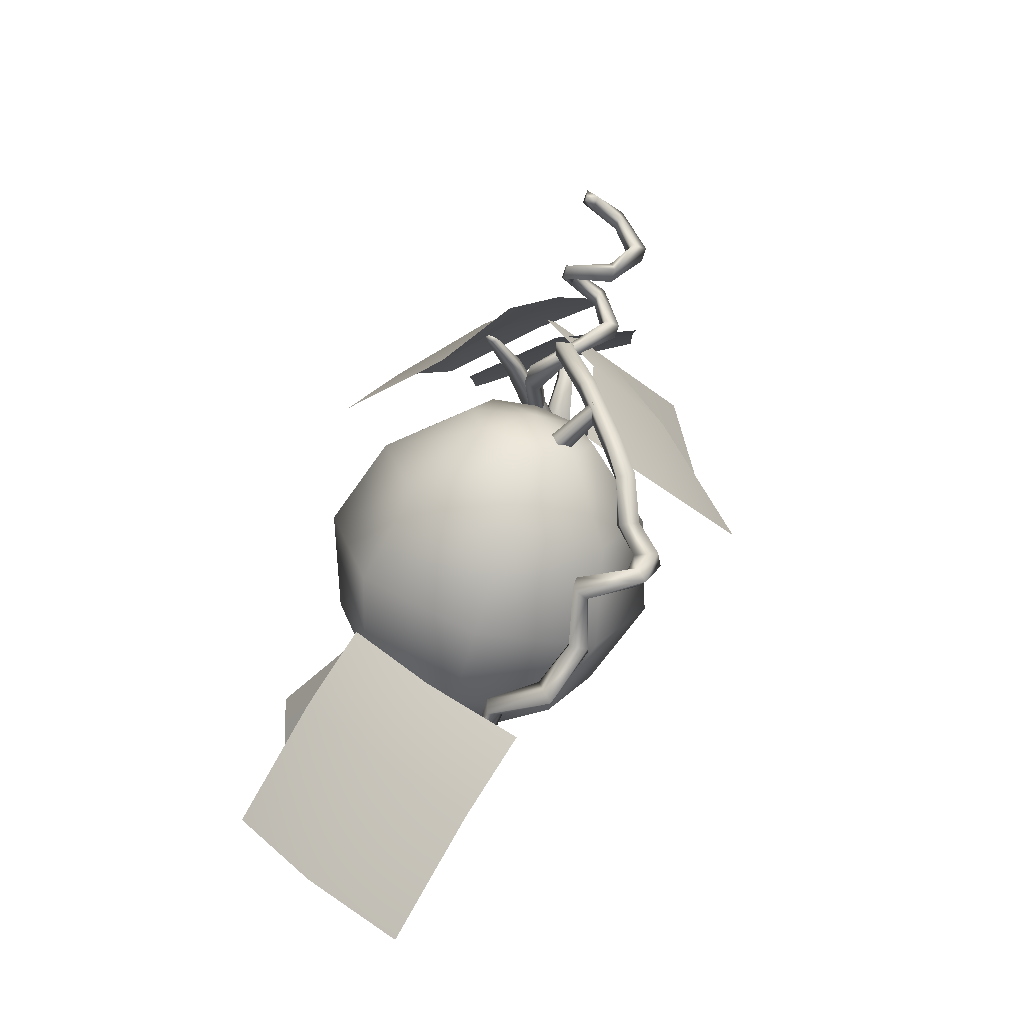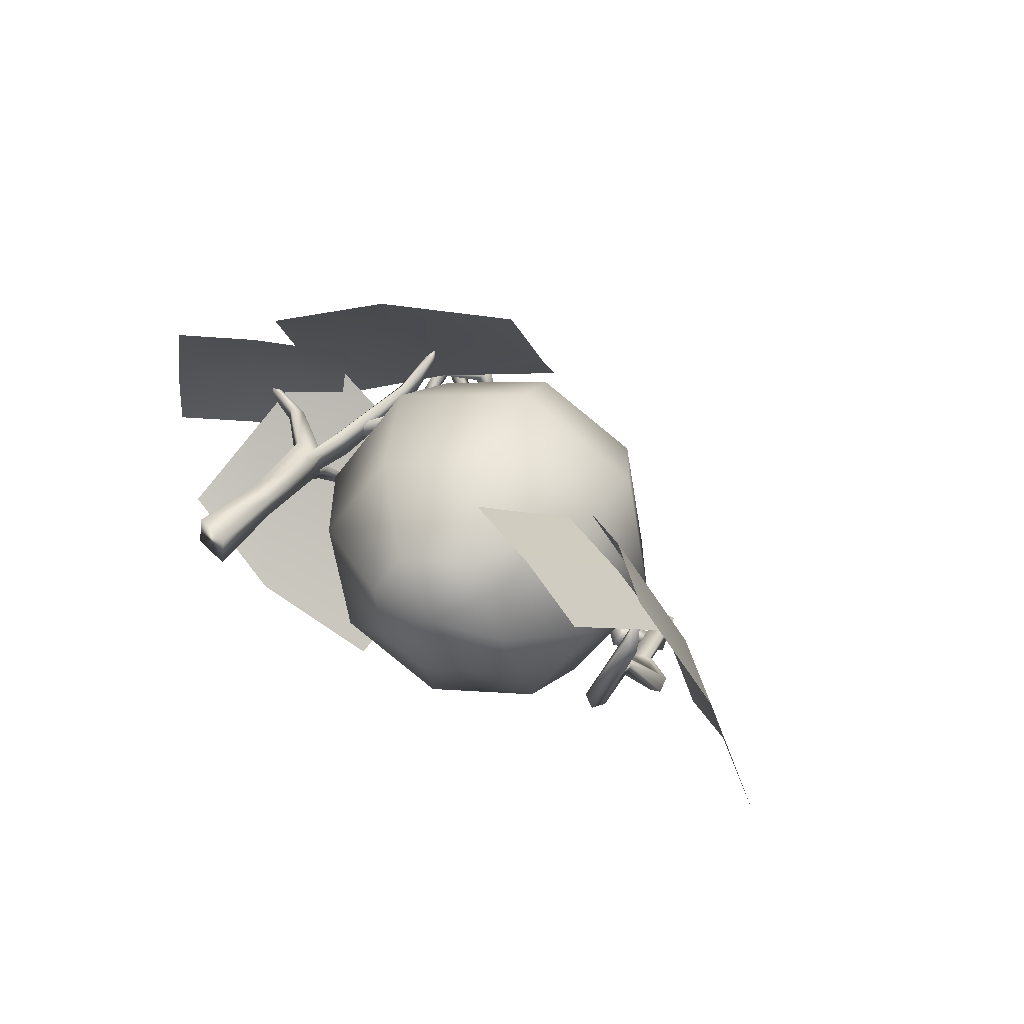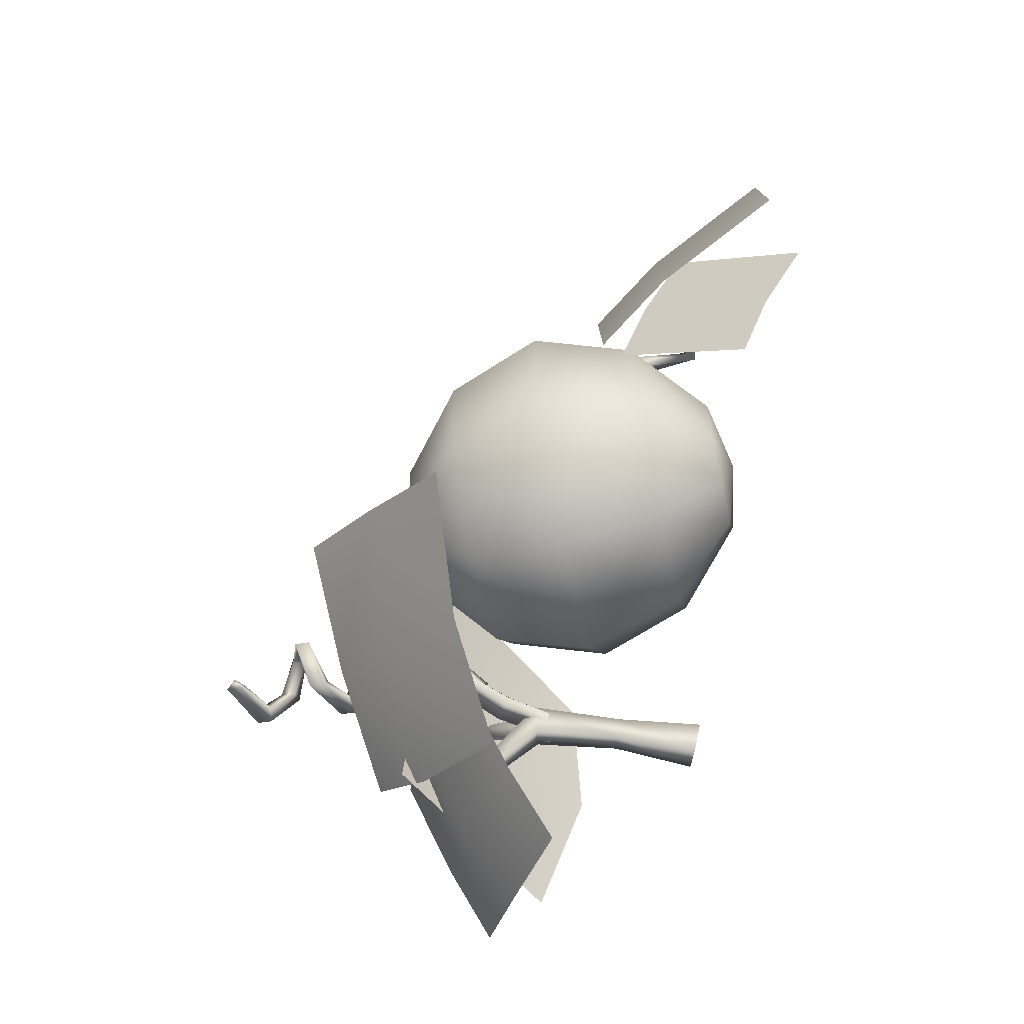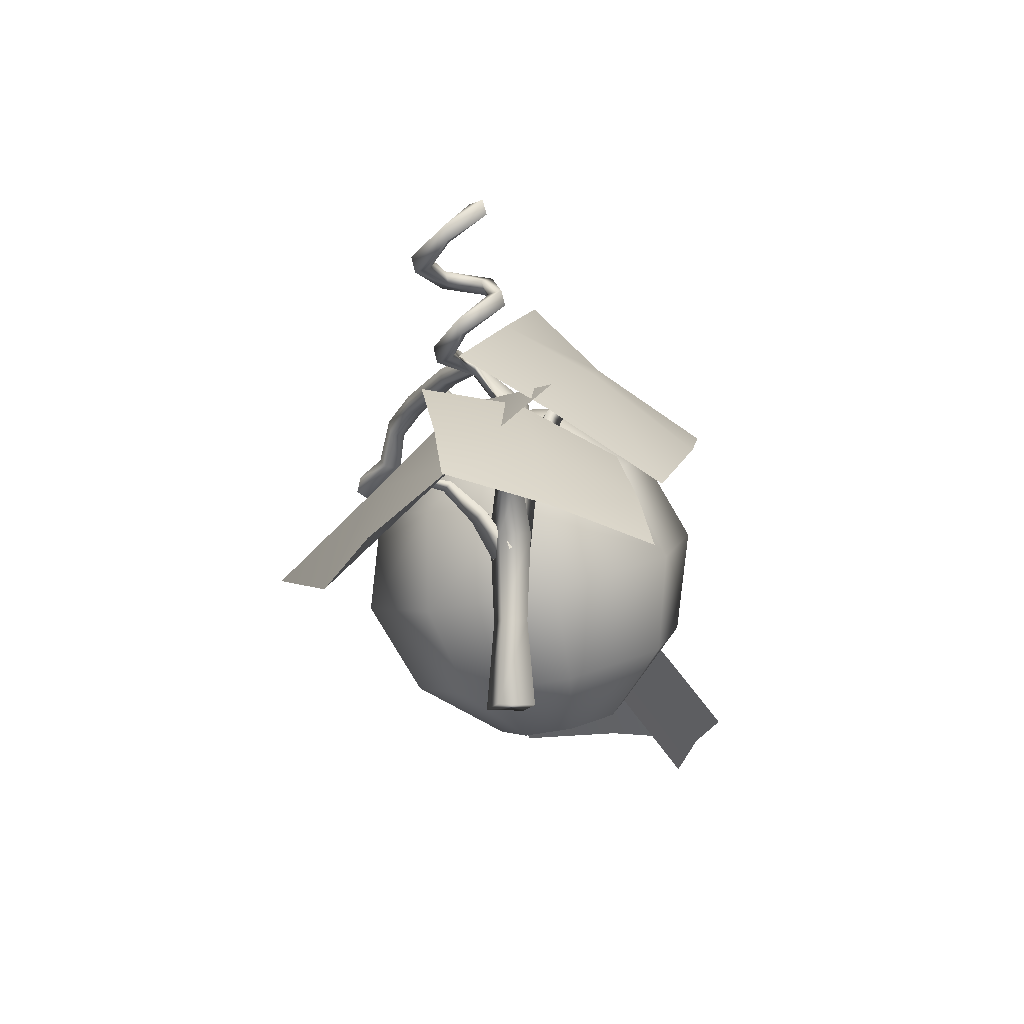
<metadata>
{"format":"obj","ext":"obj","renderer":"f3d","projection":"perspective","resolution":1024,"background":"white","views":[{"elev":41.1,"azim":103.1,"up":"+Y"},{"elev":42.0,"azim":40.7,"up":"+Z"},{"elev":67.5,"azim":-76.2,"up":"+Z"},{"elev":-15.1,"azim":-88.8,"up":"+Y"}]}
</metadata>
<code>
o model_1740
v 0.403 0.1106 0.001417
v 0.5511 0.3171 0.01055
v 0.3632 0.2694 0.1223
v 0.4912 0.133 -0.05101
v 0.5225 0.1231 -0.1493
v 0.6177 0.2961 -0.1989
v 0.5238 0.2188 -0.3835
v 0.4784 0.08687 -0.2359
v 0.3246 0.1305 -0.435
v 0.3849 0.04541 -0.2601
v 0.1366 0.08284 -0.3233
v 0.2967 0.02305 -0.2077
v 0.07008 0.1038 -0.1138
v 0.1366 0.08284 -0.3233
v 0.2655 0.03289 -0.1094
v 0.1639 0.1811 0.07075
v 0.3095 0.06916 -0.02276
v 0.526 0.5189 0.009438
v 0.2955 0.4605 0.1464
v 0.6075 0.4932 -0.2475
v 0.4925 0.3984 -0.4738
v 0.2481 0.2901 -0.5369
v 0.01768 0.2317 -0.3999
v -0.06391 0.2574 -0.1431
v 0.01768 0.2317 -0.3999
v 0.05117 0.3522 0.08326
v 0.407 0.6678 -0.06721
v 0.2191 0.6201 0.04451
v 0.4736 0.6468 -0.2767
v 0.3797 0.5695 -0.4613
v 0.1805 0.4811 -0.5128
v -0.00748 0.4335 -0.4011
v -0.07401 0.4545 -0.1916
v -0.00748 0.4335 -0.4011
v 0.01983 0.5318 -0.007002
v 0.2469 0.7275 -0.1828
v 0.1587 0.7052 -0.1304
v 0.2781 0.7177 -0.2811
v 0.2341 0.6814 -0.3678
v 0.1406 0.64 -0.3919
v 0.0524 0.6176 -0.3395
v 0.02118 0.6275 -0.2412
v 0.0524 0.6176 -0.3395
v 0.06522 0.6637 -0.1546
v 0.404 0.05352 -0.1239
v 0.404 0.05352 -0.1239
v 0.2967 0.02305 -0.2077
v 0.1396 0.6971 -0.2666
v 0.1396 0.6971 -0.2666
v 0.1523 0.7559 -0.4071
v 0.1756 0.7518 -0.4175
v 0.2133 0.6444 -0.3297
v 0.182 0.6499 -0.3157
v 0.1625 0.7734 -0.3912
v 0.1957 0.6735 -0.2943
v 0.1858 0.7694 -0.4016
v 0.227 0.668 -0.3083
v 0.1756 0.7518 -0.4175
v 0.2133 0.6444 -0.3297
v 0.7463 0.2245 -0.09196
v 0.7346 0.253 -0.08776
v 0.6915 0.1844 -0.2378
v 0.7425 0.2596 -0.1105
v 0.7191 0.2123 -0.2683
v 0.7001 0.2099 -0.236
v 0.7425 0.2596 -0.1105
v 0.7665 0.2441 -0.1118
v 0.7191 0.2123 -0.2683
v 0.7067 0.1868 -0.267
v 0.682 0.3471 -0.2893
v 0.7001 0.2099 -0.236
v 0.6744 0.343 -0.312
v 0.7191 0.2123 -0.2683
v 0.6416 0.3396 -0.3199
v 0.6416 0.3396 -0.3199
v 0.6443 0.3493 -0.2803
v 0.6915 0.1844 -0.2378
v 0.6842 0.4157 -0.417
v 0.7007 0.4291 -0.4234
v 0.6609 0.4426 -0.3905
v 0.6955 0.4564 -0.4074
v 0.6609 0.4426 -0.3905
v 0.5856 0.4724 -0.4746
v 0.5802 0.4813 -0.434
v 0.614 0.5093 -0.4403
v 0.614 0.5093 -0.4403
v 0.607 0.5012 -0.4773
v 0.5482 0.635 -0.439
v 0.5812 0.6356 -0.4392
v 0.5848 0.6165 -0.4685
v 0.5848 0.6165 -0.4685
v 0.5419 0.6083 -0.4627
v 0.5482 0.635 -0.439
v 0.5812 0.6356 -0.4392
v 0.5459 0.6519 -0.578
v 0.5848 0.6165 -0.4685
v 0.5285 0.6167 -0.5547
v 0.5419 0.6083 -0.4627
v 0.514 0.6451 -0.5355
v 0.5275 0.6657 -0.555
v 0.4603 0.5892 -0.5653
v 0.5285 0.6167 -0.5547
v 0.4569 0.6335 -0.5378
v 0.4569 0.6335 -0.5378
v 0.4438 0.6036 -0.5912
v 0.3794 0.637 -0.489
v 0.3719 0.6431 -0.5217
v 0.4061 0.6615 -0.498
v 0.3884 0.6612 -0.535
v 0.4061 0.6615 -0.498
v 0.4428 0.6371 -0.5843
v 0.3295 0.7014 -0.4781
v 0.311 0.696 -0.505
v 0.3475 0.7359 -0.4775
v 0.3475 0.7359 -0.4775
v 0.321 0.7306 -0.5111
v 0.7436 0.2852 -0.0471
v 0.7436 0.2852 -0.0471
v 0.7007 0.4291 -0.4234
v 0.6416 0.3396 -0.3199
v 0.6744 0.343 -0.312
v 0.682 0.3471 -0.2893
v 0.6443 0.3493 -0.2803
v 0.5848 0.6165 -0.4685
v 0.3295 0.7014 -0.4781
v 0.3475 0.7359 -0.4775
v 0.2619 0.7646 -0.4347
v 0.2646 0.7324 -0.4361
v 0.321 0.7306 -0.5111
v 0.311 0.696 -0.505
v 0.2504 0.7324 -0.465
v 0.2477 0.7646 -0.4637
v 0.321 0.7306 -0.5111
v 0.2477 0.7646 -0.4637
v 0.3475 0.7359 -0.4775
v -0.09691 0.6915 -0.3003
v -0.01847 0.7335 -0.3026
v -0.1029 0.6686 -0.2747
v -0.1128 0.7022 -0.2956
v -0.0338 0.7685 -0.3047
v -0.1186 0.6831 -0.2698
v -0.03168 0.7669 -0.2721
v -0.1029 0.6686 -0.2747
v -0.02383 0.7397 -0.273
v 0.1001 0.7433 -0.3833
v 0.111 0.7455 -0.354
v -0.02383 0.7397 -0.273
v 0.09648 0.7756 -0.3838
v 0.1078 0.7768 -0.3541
v 0.111 0.7455 -0.354
v -0.1029 0.6686 -0.2747
v 0.1001 0.7433 -0.3833
v 0.111 0.7455 -0.354
v 0.1078 0.7768 -0.3541
v 0.09648 0.7756 -0.3838
v 0.09648 0.7756 -0.3838
v -0.0986 0.5946 -0.1885
v -0.1797 0.4638 -0.1795
v -0.1696 0.4487 -0.2087
v -0.1131 0.5633 -0.2135
v -0.1889 0.4745 -0.216
v -0.1268 0.6035 -0.2208
v -0.1979 0.4858 -0.1868
v -0.116 0.6267 -0.1957
v -0.1797 0.4638 -0.1795
v -0.0986 0.5946 -0.1885
v -0.1132 0.686 -0.2989
v -0.08662 0.6985 -0.3071
v -0.1233 0.7198 -0.3062
v -0.1131 0.5633 -0.2135
v -0.09537 0.7278 -0.3143
v -0.08662 0.6985 -0.3071
v -0.1738 0.7027 -0.3462
v -0.172 0.6957 -0.3756
v -0.1822 0.7309 -0.3534
v -0.1132 0.686 -0.2989
v -0.1805 0.7239 -0.3828
v -0.172 0.6957 -0.3756
v -0.237 0.7309 -0.3153
v -0.2645 0.7207 -0.3229
v -0.2454 0.759 -0.3226
v -0.2729 0.7489 -0.3301
v -0.2645 0.7207 -0.3229
v -0.2272 0.7861 -0.2644
v -0.2436 0.7876 -0.239
v -0.2356 0.8142 -0.2716
v -0.252 0.8158 -0.2462
v -0.2436 0.7876 -0.239
v -0.1736 0.837 -0.2808
v -0.1549 0.848 -0.2597
v -0.182 0.8652 -0.288
v -0.1633 0.8762 -0.2669
v -0.1549 0.848 -0.2597
v -0.1697 0.8587 -0.3533
v -0.1432 0.863 -0.3673
v -0.1781 0.8869 -0.3605
v -0.1432 0.863 -0.3673
v -0.1516 0.8911 -0.3746
v -0.236 0.869 -0.3883
v -0.2406 0.8603 -0.4169
v -0.2445 0.8971 -0.3955
v -0.249 0.8884 -0.4241
v -0.2406 0.8603 -0.4169
v -0.2902 0.9025 -0.3473
v -0.3191 0.8935 -0.3484
v -0.2986 0.9306 -0.3545
v -0.3275 0.9217 -0.3557
v -0.3191 0.8935 -0.3484
v -0.2697 0.9592 -0.3009
v -0.2832 0.9631 -0.2742
v -0.2773 0.9873 -0.309
v -0.2908 0.9913 -0.2822
v -0.2832 0.9631 -0.2742
v -0.2653 0.9829 -0.2847
v -0.2697 0.9592 -0.3009
v -0.2773 0.9873 -0.309
v -0.2908 0.9913 -0.2822
v -0.2832 0.9631 -0.2742
v -0.4149 0.5196 -0.1568
v -0.2143 0.6535 -0.06642
v -0.208 0.7584 -0.2377
v -0.4193 0.621 -0.3206
v 0.08817 0.7656 -0.04813
v 0.02878 0.8829 -0.1836
v -0.3622 0.3889 0.05431
v -0.1576 0.5166 0.1272
v 0.1194 0.6244 0.1583
v 0.5013 0.08386 0.2187
v 0.6414 0.06281 0.1781
v 0.6631 0.309 -0.006235
v 0.523 0.3301 0.03432
v 0.789 0.01818 0.1446
v 0.8108 0.2644 -0.03975
v 0.6822 0.2799 0.09682
v 0.8282 0.3171 -0.09656
v 0.6873 0.4119 -0.1656
v 0.5414 0.3748 0.02773
v 0.934 0.3214 -0.3064
v 0.7931 0.4162 -0.3755
v 0.8674 0.1013 0.1943
v 1.013 0.1384 0.0009314
v 1.119 0.1427 -0.2089
v 0.01684 0.4422 -0.5296
v -0.242 0.4149 -0.4863
v -0.1816 0.6026 -0.3287
v 0.07843 0.6052 -0.3667
v -0.4752 0.4039 -0.3118
v -0.4136 0.5669 -0.1489
v -0.04356 0.2824 -0.6894
v -0.2829 0.2103 -0.5755
v -0.5356 0.2441 -0.4716
v -0.539 0.4401 -0.3573
v -0.4903 0.4236 -0.1761
v -0.3341 0.5533 -0.2099
v -0.3828 0.5697 -0.3912
v -0.3915 0.3503 0.009756
v -0.2353 0.4799 -0.02406
v -0.6574 0.3253 -0.3364
v -0.5963 0.286 -0.1536
v -0.5099 0.2355 0.03073
v -0.3485 0.4279 -0.2493
v -0.4282 0.4406 -0.2251
v -0.4256 0.4433 -0.2045
v -0.3448 0.4316 -0.2185
v -0.3678 0.4082 -0.239
v -0.4412 0.427 -0.2182
v -0.3639 0.4122 -0.2083
v -0.4386 0.4297 -0.1976
v -0.3448 0.4316 -0.2185
v -0.4256 0.4433 -0.2045
v -0.1861 0.1649 -0.2607
v -0.1771 0.1657 -0.2128
v -0.1508 0.001983 -0.2058
v -0.164 0.001983 -0.2747
v -0.2313 0.1609 -0.2447
v -0.2303 0.001983 -0.2517
v -0.2223 0.1617 -0.1969
v -0.2171 0.001983 -0.1828
v -0.1771 0.1657 -0.2128
v -0.1508 0.001983 -0.2058
v -0.2063 0.3401 -0.268
v -0.1953 0.3432 -0.2092
v -0.2602 0.3209 -0.2484
v -0.2495 0.3253 -0.1896
v -0.1953 0.3432 -0.2092
v -0.4256 0.4433 -0.2045
v -0.4282 0.4406 -0.2251
v -0.4408 0.4378 -0.2113
v -0.4282 0.4406 -0.2251
v -0.4412 0.427 -0.2182
v -0.4408 0.4378 -0.2113
v -0.4386 0.4297 -0.1976
v -0.4408 0.4378 -0.2113
v -0.4408 0.4378 -0.2113
v -0.164 0.001983 -0.2747
v -0.2303 0.001983 -0.2517
v -0.1508 0.001983 -0.2058
v -0.2171 0.001983 -0.1828
v -0.2068 0.4504 -0.4165
v -0.2164 0.4317 -0.3388
v -0.2278 0.4152 -0.3578
v -0.2144 0.4393 -0.4292
v -0.249 0.4279 -0.3411
v -0.2286 0.4478 -0.4181
v -0.2286 0.4478 -0.4181
v -0.249 0.4279 -0.3411
v -0.2091 0.3729 -0.2708
v -0.2009 0.3028 -0.2195
v -0.2215 0.2802 -0.2625
v -0.2252 0.3537 -0.3025
v -0.2568 0.2959 -0.2249
v -0.2549 0.3695 -0.2766
v -0.2549 0.3695 -0.2766
v -0.2568 0.2959 -0.2249
v -0.2286 0.4478 -0.4181
v -0.2068 0.4504 -0.4165
v -0.2168 0.4478 -0.4241
v -0.2144 0.4393 -0.4292
v -0.2168 0.4478 -0.4241
v -0.2144 0.4393 -0.4292
v -0.2286 0.4478 -0.4181
v -0.2168 0.4478 -0.4241
v -0.1586 0.653 -0.09393
v -0.1626 0.658 -0.104
v -0.1851 0.5883 -0.1574
v -0.1584 0.572 -0.1316
v -0.1467 0.6528 -0.09127
v -0.1467 0.6528 -0.09127
v -0.1584 0.572 -0.1316
v -0.1452 0.5856 -0.1683
v -0.1427 0.6626 -0.1088
v -0.1547 0.6628 -0.1115
v -0.1547 0.6628 -0.1115
v -0.1626 0.658 -0.104
v -0.1511 0.6739 -0.08543
v -0.1968 0.399 -0.1817
v -0.2334 0.4127 -0.2226
v -0.243 0.3147 -0.2304
v -0.2067 0.3095 -0.1903
v -0.1793 0.4033 -0.236
v -0.1968 0.399 -0.1817
v -0.2067 0.3095 -0.1903
v -0.1946 0.2933 -0.2405
v -0.1626 0.658 -0.104
v -0.1586 0.653 -0.09393
v -0.1511 0.6739 -0.08543
v -0.1467 0.6528 -0.09127
v -0.1427 0.6626 -0.1088
g surface_000
f 31 32 41
f 22 32 31
f 22 23 32
f 9 23 22
f 9 11 23
f 10 11 9
f 10 47 11
f 31 41 40
f 30 31 40
f 21 31 30
f 21 22 31
f 7 22 21
f 7 9 22
f 8 9 7
f 8 10 9
f 10 8 46
f 47 10 46
f 40 41 49
f 39 40 49
f 30 40 39
f 29 30 39
f 20 30 29
f 20 21 30
f 6 21 20
f 6 7 21
f 5 7 6
f 5 8 7
f 8 5 46
f 5 4 46
f 38 39 49
f 29 39 38
f 27 29 38
f 18 29 27
f 18 20 29
f 2 20 18
f 2 6 20
f 4 6 2
f 4 5 6
f 36 38 49
f 27 38 36
f 28 27 36
f 19 27 28
f 19 18 27
f 3 18 19
f 3 2 18
f 1 2 3
f 1 4 2
f 4 1 45
f 28 36 37
f 35 28 37
f 26 28 35
f 26 19 28
f 16 19 26
f 16 3 19
f 17 3 16
f 17 1 3
f 1 17 45
f 17 15 45
f 15 12 45
f 37 36 48
f 44 37 48
f 35 37 44
f 33 35 44
f 24 35 33
f 24 26 35
f 13 26 24
f 13 16 26
f 15 16 13
f 15 17 16
f 42 44 48
f 33 44 42
f 34 33 42
f 25 33 34
f 25 24 33
f 14 24 25
f 14 13 24
f 12 13 14
f 12 15 13
f 43 42 48
f 34 42 43
f 58 57 59
f 58 56 57
f 56 55 57
f 56 54 55
f 54 53 55
f 54 50 53
f 50 52 53
f 50 51 52
f 71 73 121
f 152 156 132
f 152 132 131
f 152 131 128
f 152 128 153
f 154 153 128
f 154 128 127
f 154 127 134
f 154 134 155
f 129 131 132
f 129 130 131
f 125 131 130
f 125 128 131
f 125 127 128
f 125 126 127
f 133 134 127
f 133 127 135
f 151 137 147
f 137 146 147
f 137 145 146
f 140 145 137
f 140 148 145
f 142 148 140
f 142 149 148
f 144 149 142
f 144 150 149
f 139 140 137
f 141 140 139
f 141 142 140
f 143 142 141
f 143 144 142
f 139 137 136
f 136 137 138
f 124 98 97
f 97 98 99
f 97 99 104
f 100 104 99
f 111 104 100
f 111 109 104
f 104 109 110
f 110 109 115
f 98 93 99
f 99 93 100
f 93 95 100
f 95 111 100
f 105 111 95
f 111 105 107
f 111 107 109
f 109 107 113
f 109 113 116
f 115 109 116
f 93 94 95
f 94 96 95
f 95 96 102
f 95 102 101
f 105 95 101
f 105 101 106
f 105 106 107
f 106 113 107
f 106 112 113
f 106 114 112
f 106 108 114
f 106 103 108
f 101 102 103
f 101 103 106
f 69 62 123
f 69 60 62
f 60 61 62
f 62 61 65
f 62 65 122
f 67 60 69
f 118 60 67
f 118 67 66
f 66 67 68
f 68 67 69
f 68 69 120
f 64 65 61
f 64 61 63
f 117 63 61
f 117 61 60
f 119 78 83
f 83 78 84
f 83 84 88
f 92 83 88
f 87 83 92
f 87 79 83
f 78 80 84
f 84 80 85
f 84 85 89
f 88 84 89
f 74 80 78
f 74 78 72
f 72 73 74
f 72 78 79
f 72 79 70
f 70 71 72
f 70 79 81
f 70 81 76
f 76 77 70
f 81 79 87
f 86 81 87
f 82 81 86
f 76 81 82
f 76 82 75
f 75 69 76
f 86 87 91
f 91 87 92
f 89 85 90
f 208 213 212
f 208 212 207
f 203 208 207
f 203 207 202
f 197 203 202
f 197 202 198
f 193 197 198
f 207 212 211
f 207 211 206
f 202 207 206
f 202 206 201
f 198 202 201
f 198 201 196
f 192 198 196
f 193 198 192
f 188 193 192
f 188 192 187
f 183 188 187
f 206 211 209
f 206 209 204
f 201 206 204
f 201 204 199
f 196 201 199
f 196 199 194
f 191 196 194
f 192 196 191
f 187 192 191
f 187 191 186
f 182 187 186
f 183 187 182
f 178 183 182
f 204 209 210
f 204 210 205
f 199 204 205
f 199 205 200
f 194 199 200
f 194 200 195
f 189 194 195
f 191 194 189
f 186 191 189
f 186 189 184
f 181 186 184
f 182 186 181
f 177 182 181
f 178 182 177
f 172 178 177
f 172 177 171
f 166 172 171
f 189 195 190
f 184 189 190
f 184 190 185
f 179 184 185
f 181 184 179
f 175 181 179
f 177 181 175
f 171 177 175
f 171 175 169
f 164 171 169
f 166 171 164
f 164 165 166
f 164 163 165
f 179 185 180
f 173 179 180
f 175 179 173
f 176 175 173
f 176 169 175
f 173 180 174
f 167 173 174
f 167 174 168
f 160 167 168
f 160 168 157
f 157 159 160
f 160 159 161
f 160 161 162
f 162 161 163
f 162 163 164
f 164 169 162
f 170 162 169
f 170 169 167
f 157 158 159
f 215 214 218
f 214 215 216
f 214 216 217
f 214 217 218
f 223 226 227
f 223 220 226
f 225 226 220
f 225 220 219
f 219 220 221
f 219 221 222
f 221 220 223
f 221 223 224
f 230 232 233
f 230 229 232
f 228 229 230
f 228 230 231
f 238 241 242
f 238 235 241
f 240 241 235
f 240 235 234
f 234 235 236
f 234 236 237
f 236 235 238
f 236 238 239
f 247 250 251
f 247 244 250
f 249 250 244
f 249 244 243
f 243 244 245
f 243 245 246
f 245 244 247
f 245 247 248
f 256 259 260
f 256 253 259
f 258 259 253
f 258 253 252
f 252 253 254
f 252 254 255
f 254 253 256
f 254 256 257
f 297 298 276
f 295 273 296
f 292 286 294
f 290 292 293
f 289 290 291
f 286 287 288
f 279 278 280
f 279 277 278
f 277 276 278
f 277 275 276
f 275 274 276
f 275 271 274
f 271 273 274
f 271 272 273
f 277 279 285
f 277 285 284
f 275 277 284
f 275 284 283
f 271 275 283
f 271 283 281
f 272 271 281
f 272 281 282
f 282 281 261
f 282 261 264
f 261 263 264
f 284 285 269
f 284 269 267
f 283 284 267
f 283 267 265
f 281 283 265
f 281 265 261
f 262 261 265
f 261 262 263
f 268 267 269
f 266 267 268
f 266 265 267
f 262 265 266
f 268 269 270
f 320 321 322
f 316 318 319
f 315 316 317
f 313 314 308
f 313 308 307
f 300 313 307
f 300 306 313
f 305 306 300
f 305 300 299
f 299 300 301
f 299 301 302
f 307 308 309
f 307 309 310
f 301 307 310
f 301 300 307
f 310 309 311
f 310 311 312
f 303 310 312
f 303 301 310
f 302 301 303
f 302 303 304
f 348 333 335
f 333 334 335
f 347 348 346
f 345 347 346
f 344 345 346
f 336 338 339
f 336 337 338
f 337 343 338
f 337 340 343
f 340 342 343
f 340 341 342
f 329 341 340
f 325 337 336
f 330 337 325
f 330 340 337
f 329 340 330
f 328 329 330
f 328 330 331
f 332 331 330
f 332 330 325
f 332 325 324
f 323 324 325
f 325 336 326
f 323 325 326
f 323 326 327

</code>
